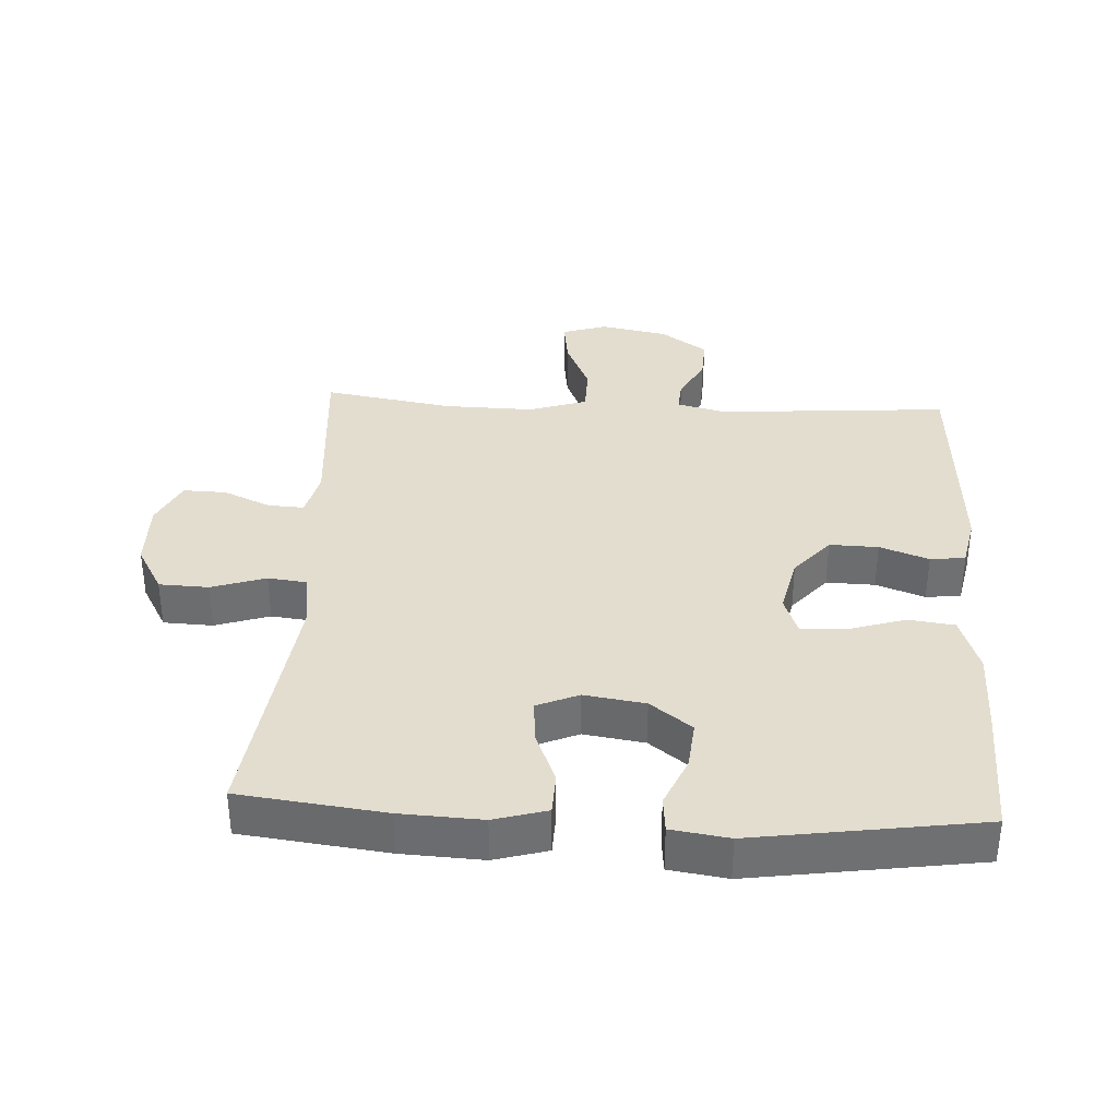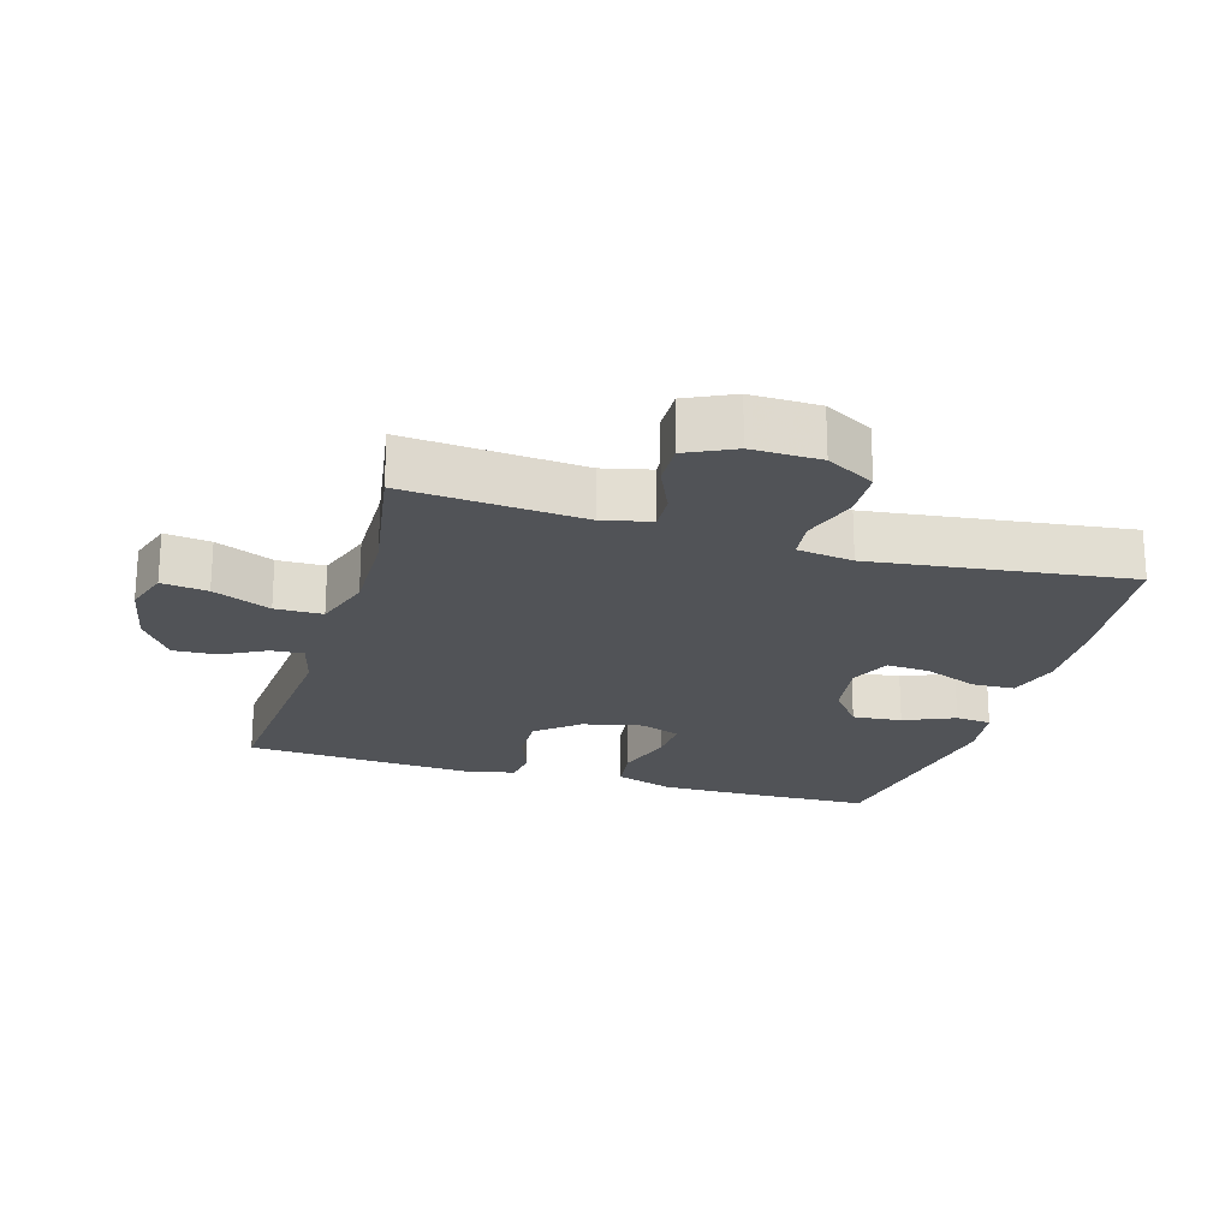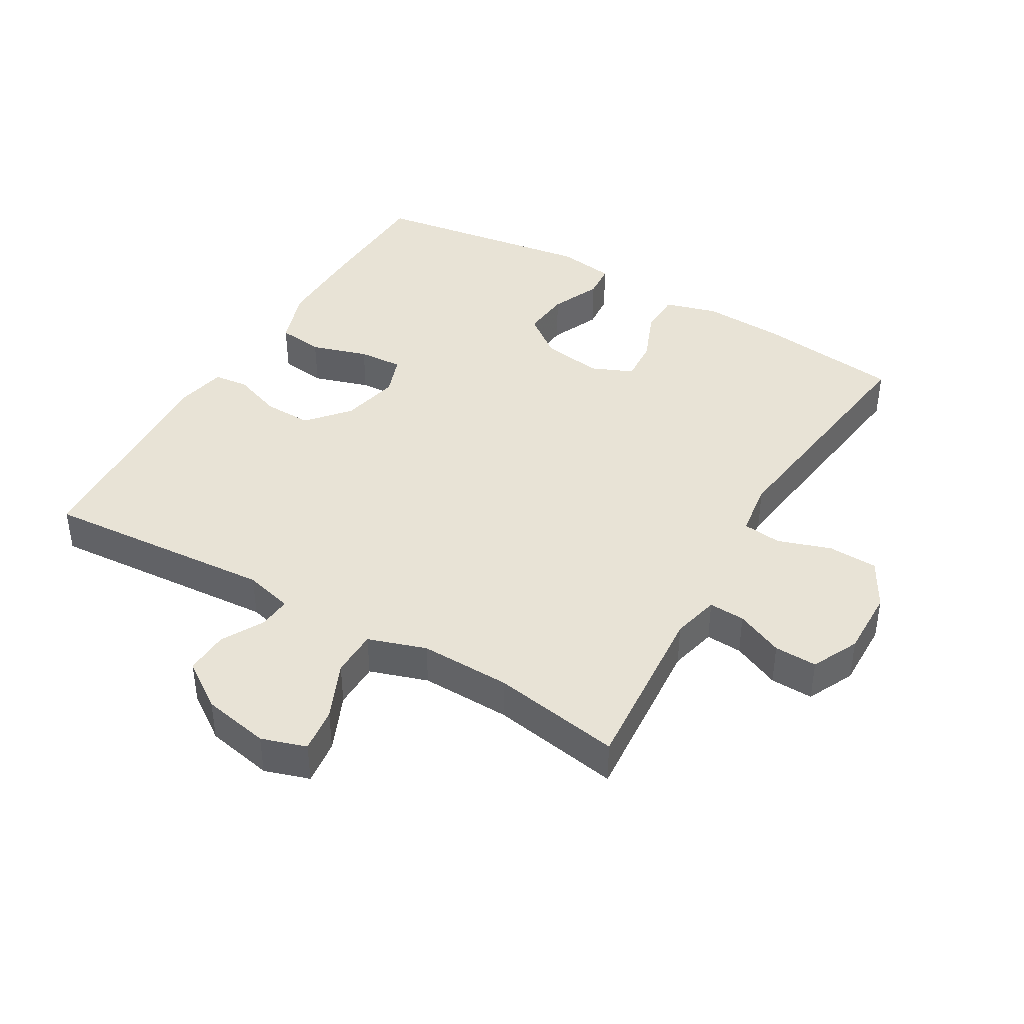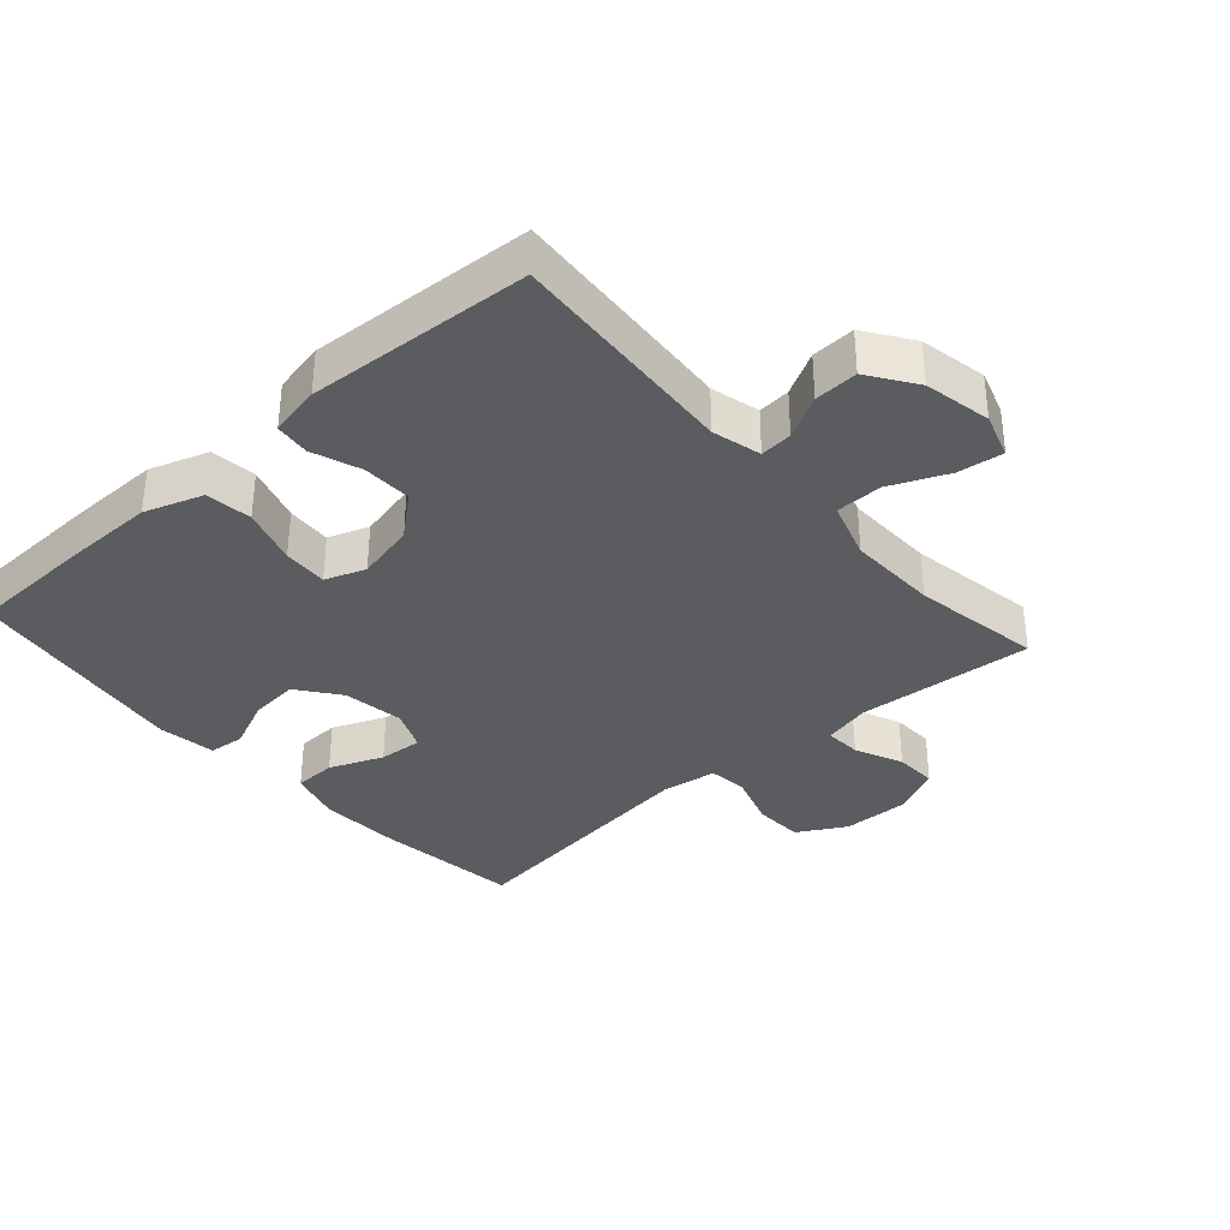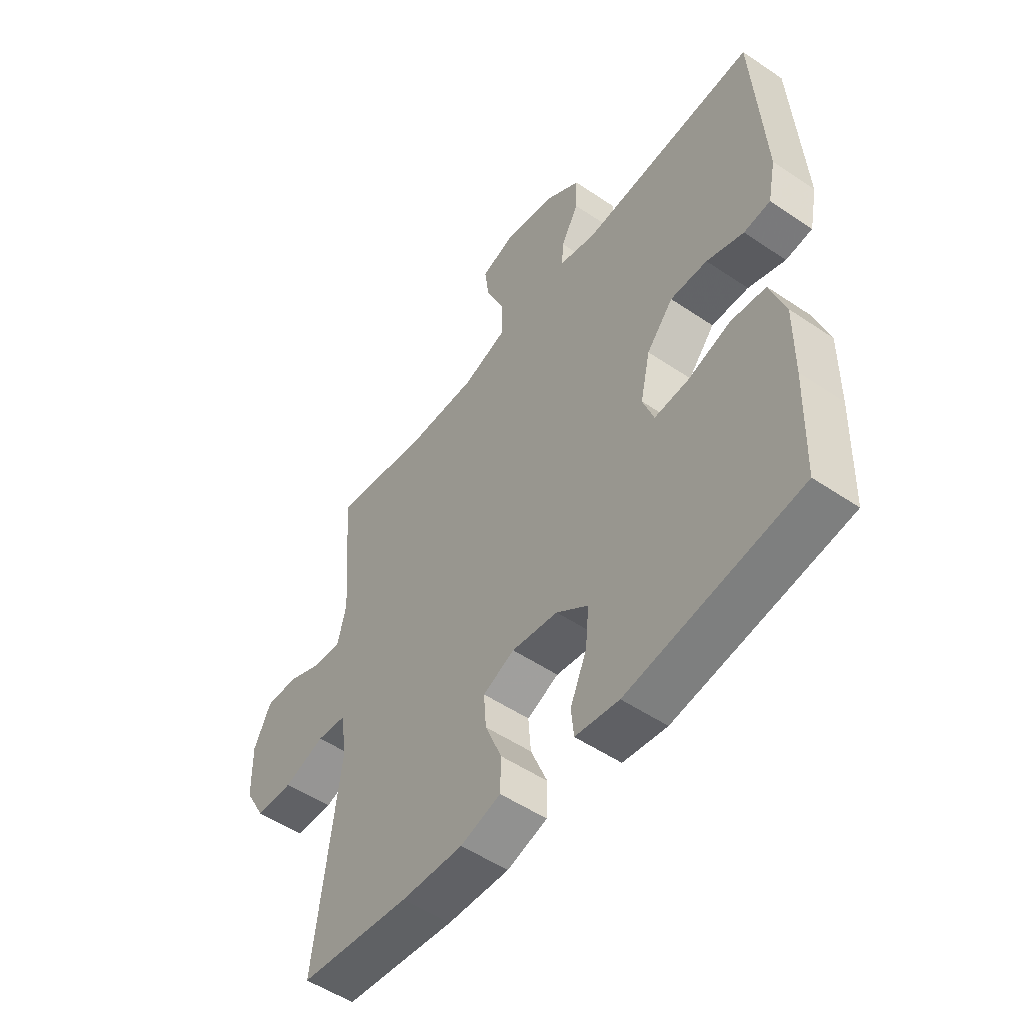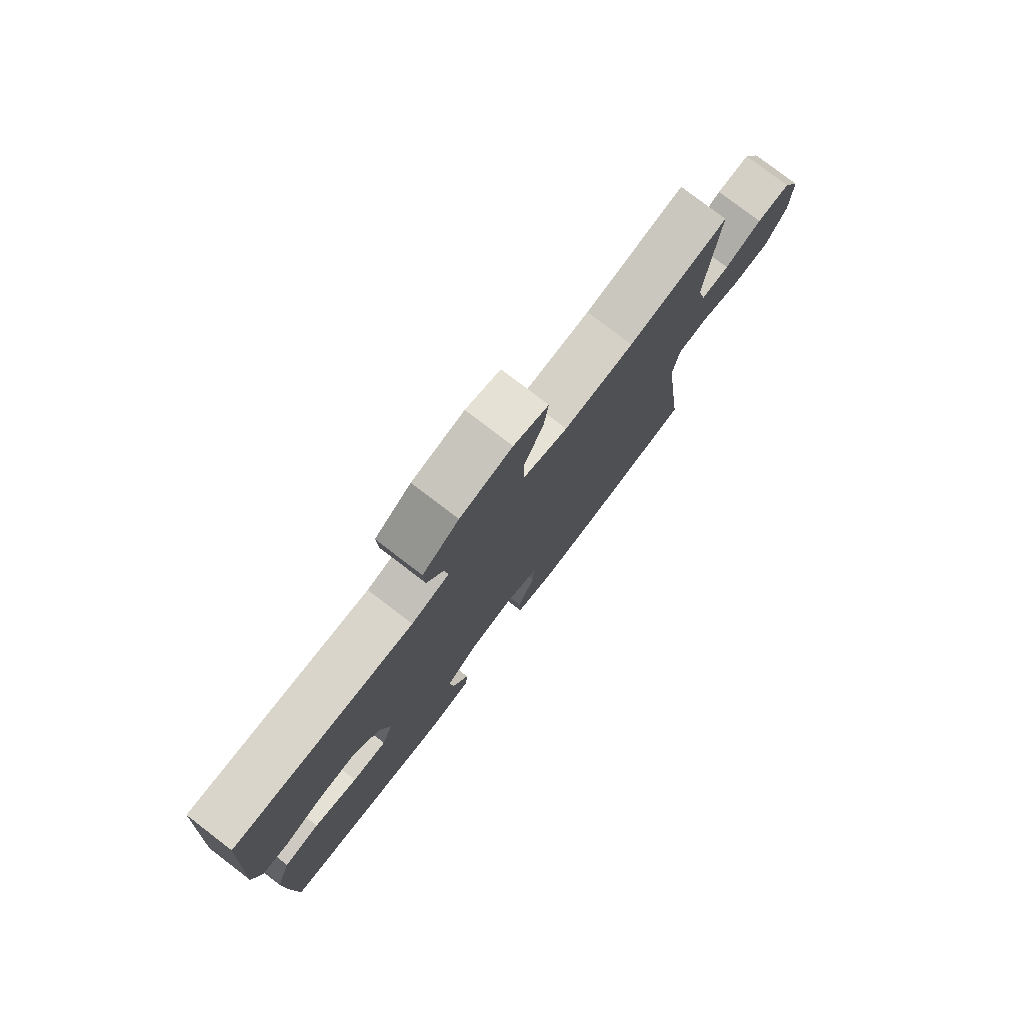
<metadata>
{"format":"obj","ext":"obj","renderer":"f3d","projection":"perspective","resolution":1024,"background":"white","views":[{"elev":35.5,"azim":-176.9,"up":"+Y"},{"elev":-21.7,"azim":73.4,"up":"+Y"},{"elev":41.4,"azim":30.4,"up":"+Y"},{"elev":-35.3,"azim":-48.4,"up":"+Y"},{"elev":-52.4,"azim":-126.1,"up":"+Z"},{"elev":78.4,"azim":-52.6,"up":"+Z"}]}
</metadata>
<code>
v 0.5 0.07 -0.5
v 0.28 0.07 -0.527
v 0.157 0.07 -0.533
v 0.077 0.07 -0.51
v 0.075 0.07 -0.446
v 0.108 0.07 -0.365
v 0.113 0.07 -0.299
v 0.05 0.07 -0.272
v -0.042 0.07 -0.286
v -0.105 0.07 -0.334
v -0.098 0.07 -0.408
v -0.065 0.07 -0.484
v -0.07 0.07 -0.538
v -0.157 0.07 -0.551
v -0.5 0.07 -0.5
v -0.506 0.07 -0.305
v -0.507 0.07 -0.173
v -0.477 0.07 -0.085
v -0.407 0.07 -0.076
v -0.321 0.07 -0.103
v -0.253 0.07 -0.107
v -0.231 0.07 -0.046
v -0.251 0.07 0.043
v -0.304 0.07 0.105
v -0.378 0.07 0.103
v -0.452 0.07 0.076
v -0.505 0.07 0.082
v -0.521 0.07 0.16
v -0.5 0.07 0.5
v -0.148 0.07 0.474
v -0.074 0.07 0.493
v -0.078 0.07 0.542
v -0.113 0.07 0.607
v -0.116 0.07 0.673
v -0.045 0.07 0.722
v 0.057 0.07 0.742
v 0.125 0.07 0.72
v 0.116 0.07 0.651
v 0.078 0.07 0.564
v 0.079 0.07 0.493
v 0.167 0.07 0.464
v 0.304 0.07 0.467
v 0.5 0.07 0.5
v 0.479 0.07 0.233
v 0.496 0.07 0.161
v 0.551 0.07 0.164
v 0.623 0.07 0.196
v 0.688 0.07 0.198
v 0.722 0.07 0.127
v 0.72 0.07 0.024
v 0.679 0.07 -0.049
v 0.604 0.07 -0.052
v 0.522 0.07 -0.025
v 0.463 0.07 -0.032
v 0.451 0.07 -0.116
v 0.5 0 -0.5
v 0.28 0 -0.527
v 0.157 0 -0.533
v 0.077 0 -0.51
v 0.075 0 -0.446
v 0.108 0 -0.365
v 0.113 0 -0.299
v 0.05 0 -0.272
v -0.042 0 -0.286
v -0.105 0 -0.334
v -0.098 0 -0.408
v -0.065 0 -0.484
v -0.07 0 -0.538
v -0.157 0 -0.551
v -0.5 0 -0.5
v -0.506 0 -0.305
v -0.507 0 -0.173
v -0.477 0 -0.085
v -0.407 0 -0.076
v -0.321 0 -0.103
v -0.253 0 -0.107
v -0.231 0 -0.046
v -0.251 0 0.043
v -0.304 0 0.105
v -0.378 0 0.103
v -0.452 0 0.076
v -0.505 0 0.082
v -0.521 0 0.16
v -0.5 0 0.5
v -0.148 0 0.474
v -0.074 0 0.493
v -0.078 0 0.542
v -0.113 0 0.607
v -0.116 0 0.673
v -0.045 0 0.722
v 0.057 0 0.742
v 0.125 0 0.72
v 0.116 0 0.651
v 0.078 0 0.564
v 0.079 0 0.493
v 0.167 0 0.464
v 0.304 0 0.467
v 0.5 0 0.5
v 0.479 0 0.233
v 0.496 0 0.161
v 0.551 0 0.164
v 0.623 0 0.196
v 0.688 0 0.198
v 0.722 0 0.127
v 0.72 0 0.024
v 0.679 0 -0.049
v 0.604 0 -0.052
v 0.522 0 -0.025
v 0.463 0 -0.032
v 0.451 0 -0.116
f 50 51 52 53
f 50 53 54
f 49 50 54
f 46 47 48 49
f 45 46 49 54
f 44 45 54
f 42 43 44
f 41 42 44 54
f 40 41 54 55
f 36 37 38 39
f 36 39 40
f 35 36 40
f 32 33 34 35
f 31 32 35 40
f 30 31 40 55
f 25 26 27 28
f 24 25 28 29
f 23 24 29 30
f 17 18 19 20
f 17 20 21
f 16 17 21
f 15 16 21
f 14 15 21
f 11 12 13 14
f 10 11 14 21
f 9 10 21 22
f 3 4 5 6
f 3 6 7
f 2 3 7
f 1 2 7
f 55 1 7
f 30 55 7 8
f 22 23 30
f 8 9 22 30
f 108 107 106 105
f 109 108 105
f 109 105 104
f 104 103 102 101
f 109 104 101 100
f 109 100 99
f 99 98 97
f 109 99 97 96
f 110 109 96 95
f 94 93 92 91
f 95 94 91
f 95 91 90
f 90 89 88 87
f 95 90 87 86
f 110 95 86 85
f 83 82 81 80
f 84 83 80 79
f 85 84 79 78
f 75 74 73 72
f 76 75 72
f 76 72 71
f 76 71 70
f 76 70 69
f 69 68 67 66
f 76 69 66 65
f 77 76 65 64
f 61 60 59 58
f 62 61 58
f 62 58 57
f 62 57 56
f 62 56 110
f 63 62 110 85
f 85 78 77
f 85 77 64 63
f 1 56 57 2
f 2 57 58 3
f 3 58 59 4
f 4 59 60 5
f 5 60 61 6
f 6 61 62 7
f 7 62 63 8
f 8 63 64 9
f 9 64 65 10
f 10 65 66 11
f 11 66 67 12
f 12 67 68 13
f 13 68 69 14
f 14 69 70 15
f 15 70 71 16
f 16 71 72 17
f 17 72 73 18
f 18 73 74 19
f 19 74 75 20
f 20 75 76 21
f 21 76 77 22
f 22 77 78 23
f 23 78 79 24
f 24 79 80 25
f 25 80 81 26
f 26 81 82 27
f 27 82 83 28
f 28 83 84 29
f 29 84 85 30
f 30 85 86 31
f 31 86 87 32
f 32 87 88 33
f 33 88 89 34
f 34 89 90 35
f 35 90 91 36
f 36 91 92 37
f 37 92 93 38
f 38 93 94 39
f 39 94 95 40
f 40 95 96 41
f 41 96 97 42
f 42 97 98 43
f 43 98 99 44
f 44 99 100 45
f 45 100 101 46
f 46 101 102 47
f 47 102 103 48
f 48 103 104 49
f 49 104 105 50
f 50 105 106 51
f 51 106 107 52
f 52 107 108 53
f 53 108 109 54
f 54 109 110 55
f 55 110 56 1

</code>
